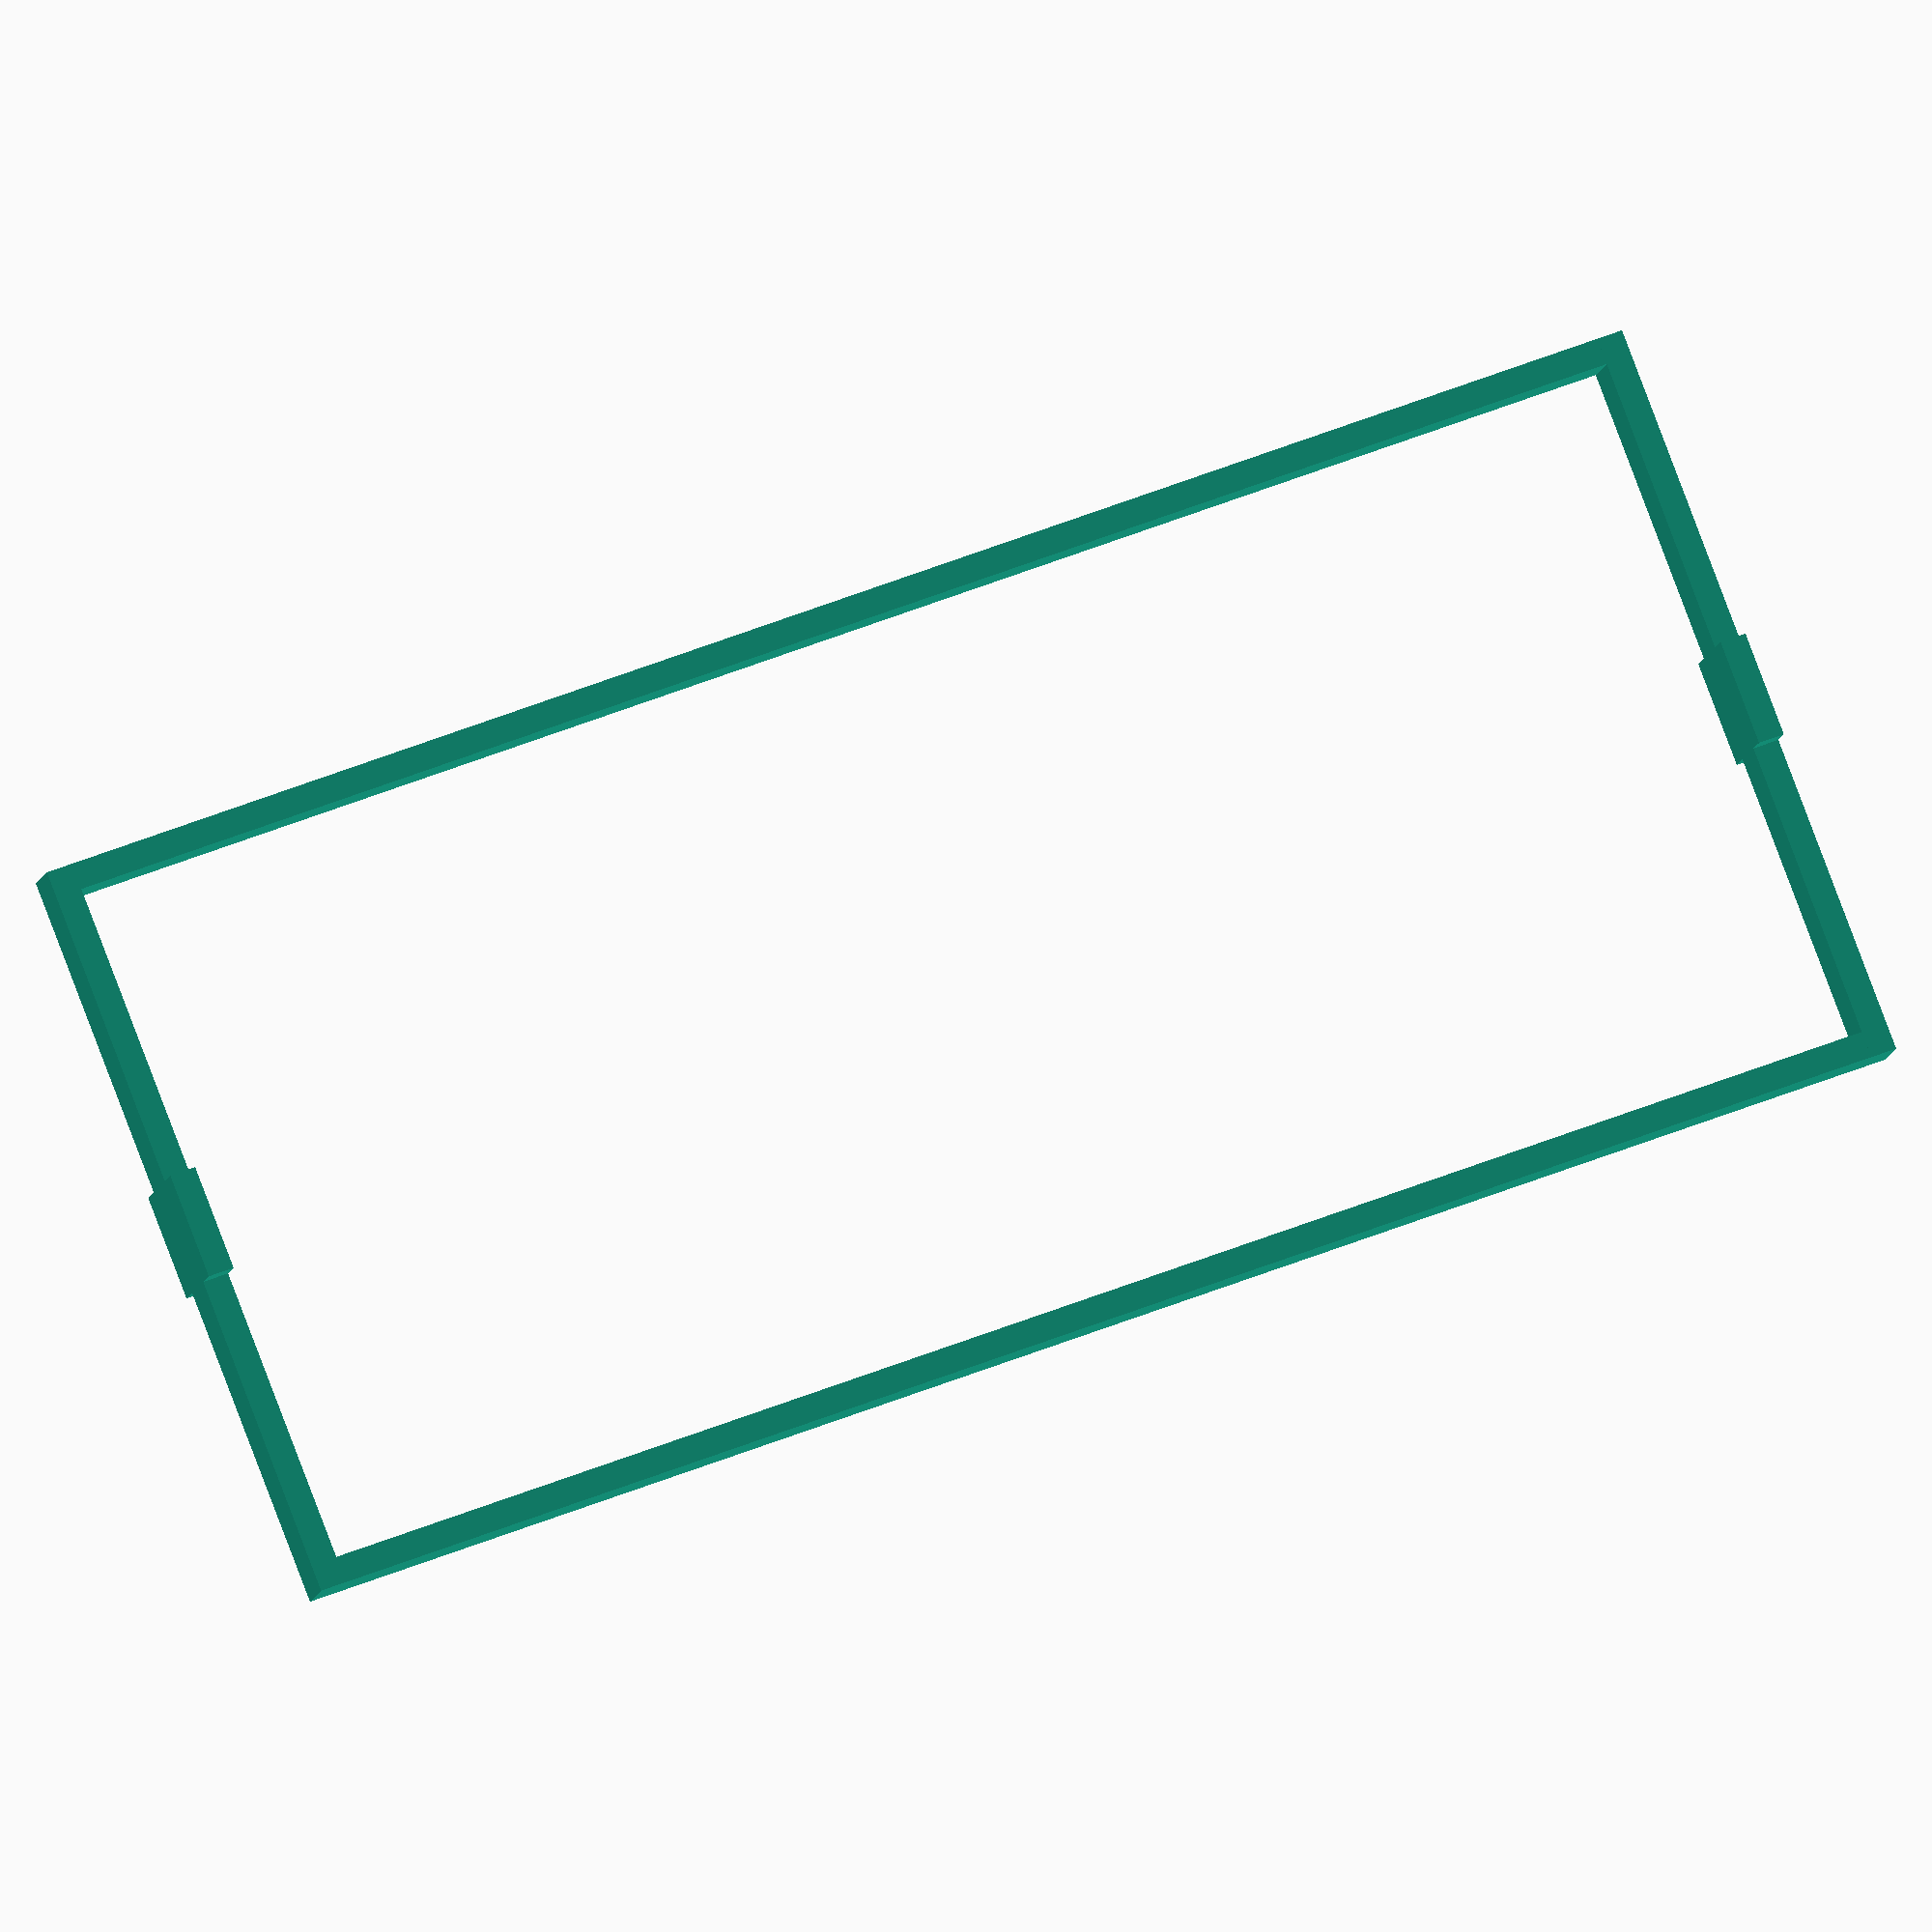
<openscad>
structure_slot_width = 35;
structure_slot_length = 125;

sweep_bearing_width = structure_slot_width + 20;

//SWEEP_BEARING_LEGS
sweep_bearing_leg_length = structure_slot_length + 2;
sweep_bearing_leg_width = 2;
sweep_bearing_leg_height = 4;

for(SIGN = [-1,1]){
translate([0,SIGN * (sweep_bearing_width/2),0])
cube([structure_slot_length,
      sweep_bearing_leg_width,
      sweep_bearing_leg_height],
      center=true);
}

sweep_bearing_cross_bar_depth = 2;
sweep_bearing_cross_bar_height = 4;
sweep_bearing_hole_depth = sweep_bearing_cross_bar_depth;
sweep_bearing_hole_height = 8;
sweep_bearing_hole_width = 8;

//SWEEP_BEARING_CROSS_BARS + SWEEP_BEARING_HOLES
difference(){
    union(){
        //SWEEP_BEARING_CROSS_BARS
        for(SIGN = [-1,1]){
            translate([structure_slot_length/2 * SIGN, 0,0]){
                cube([sweep_bearing_cross_bar_depth, 
                      sweep_bearing_width + sweep_bearing_leg_width,
                      sweep_bearing_cross_bar_height],
                      center = true);
           }
        }
        //BUFFER FOR SWEEP BEARING HOLES
        for(SIGN = [-1,1]){
            translate([structure_slot_length/2 * SIGN,0,0])
            cube([
                sweep_bearing_hole_depth,
                sweep_bearing_hole_width,
                sweep_bearing_hole_height,
            ],
            center=true);
        }
    }
}








</openscad>
<views>
elev=12.0 azim=21.2 roll=168.2 proj=o view=wireframe
</views>
